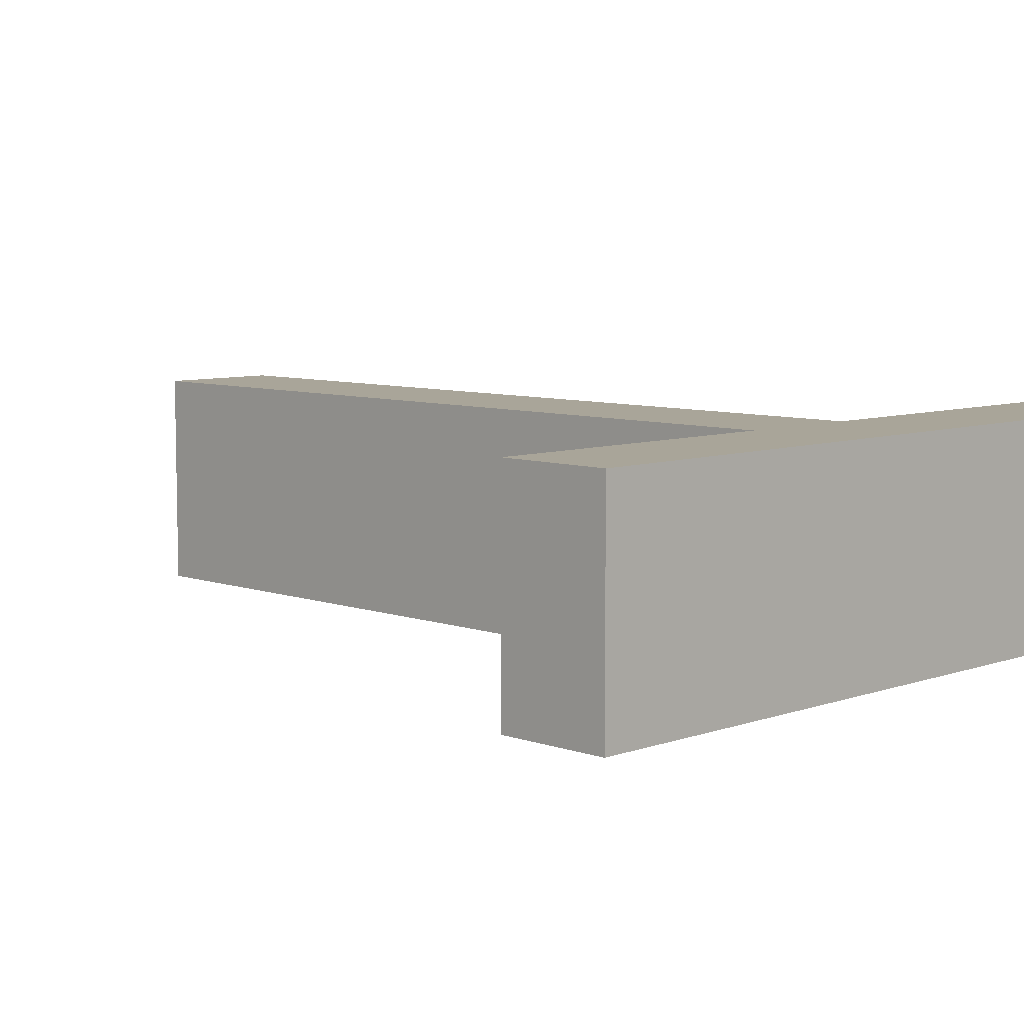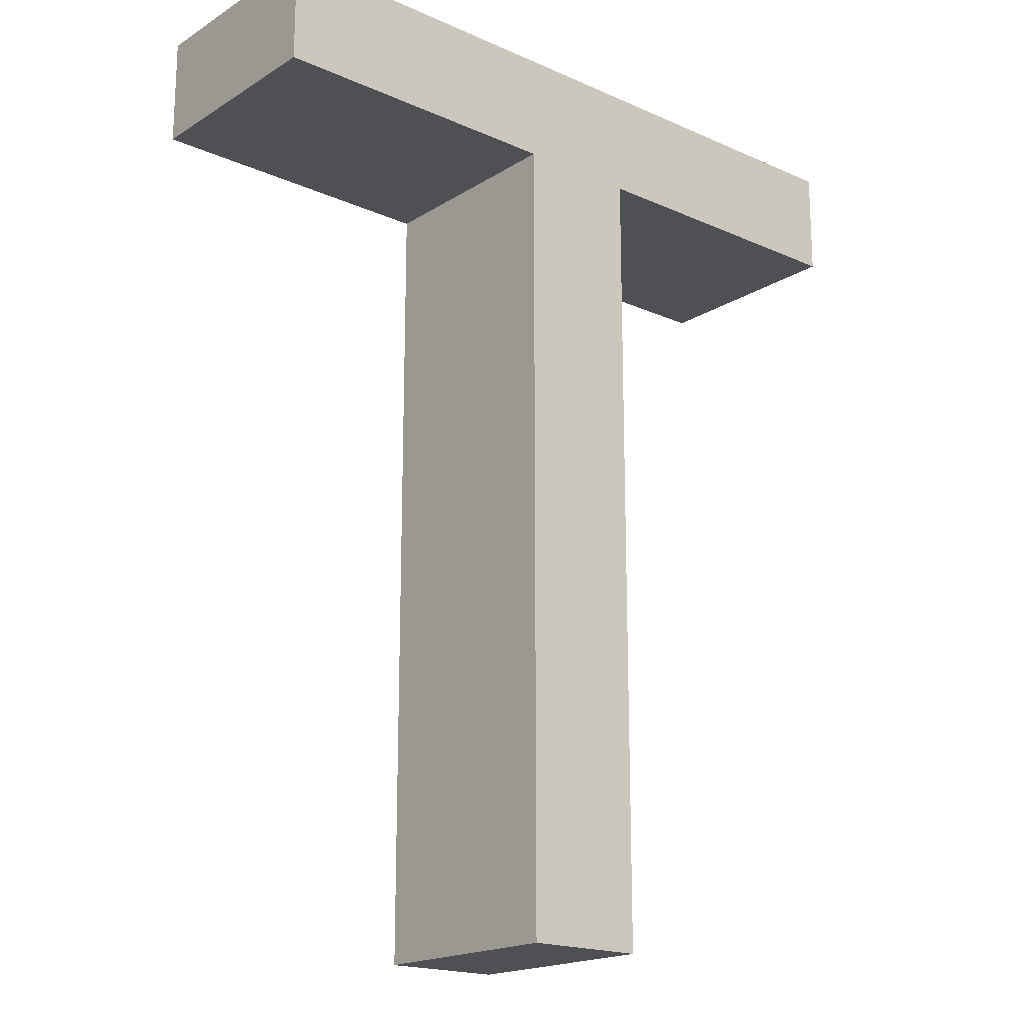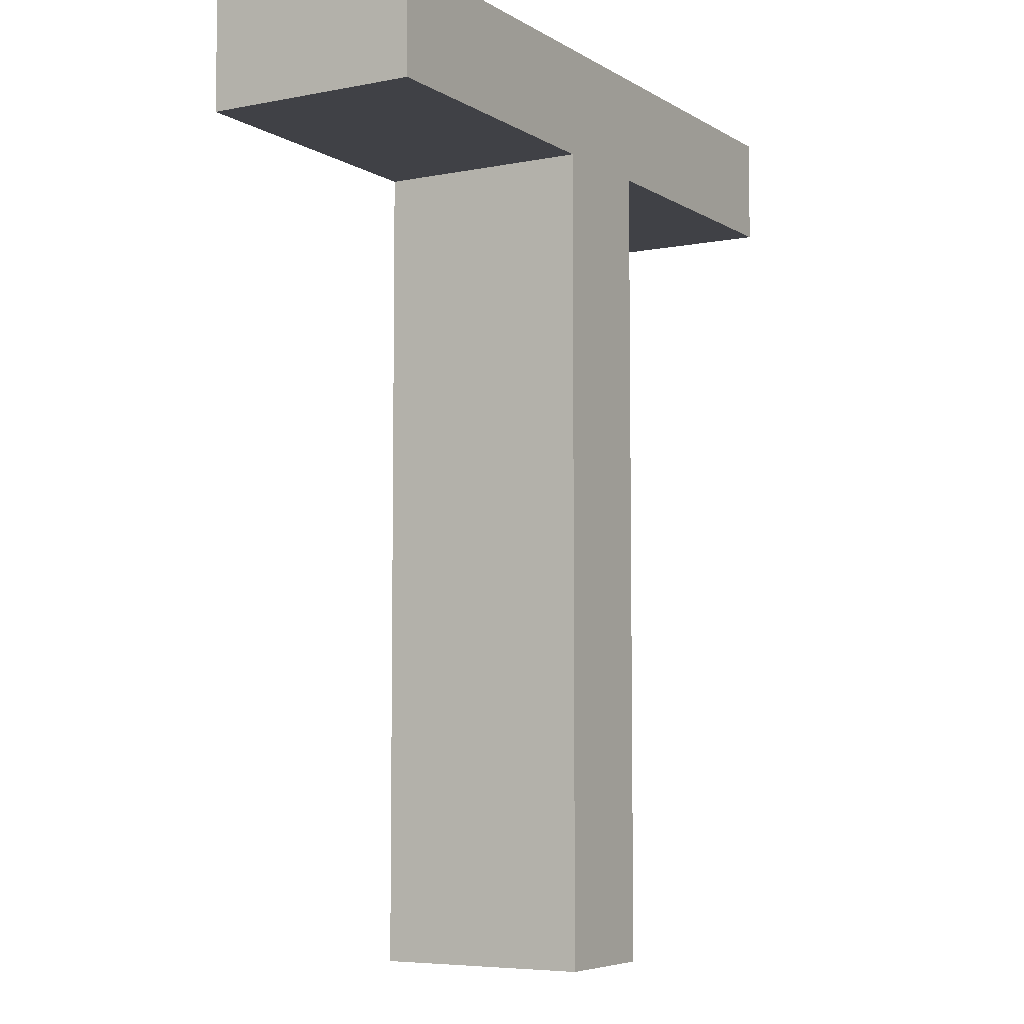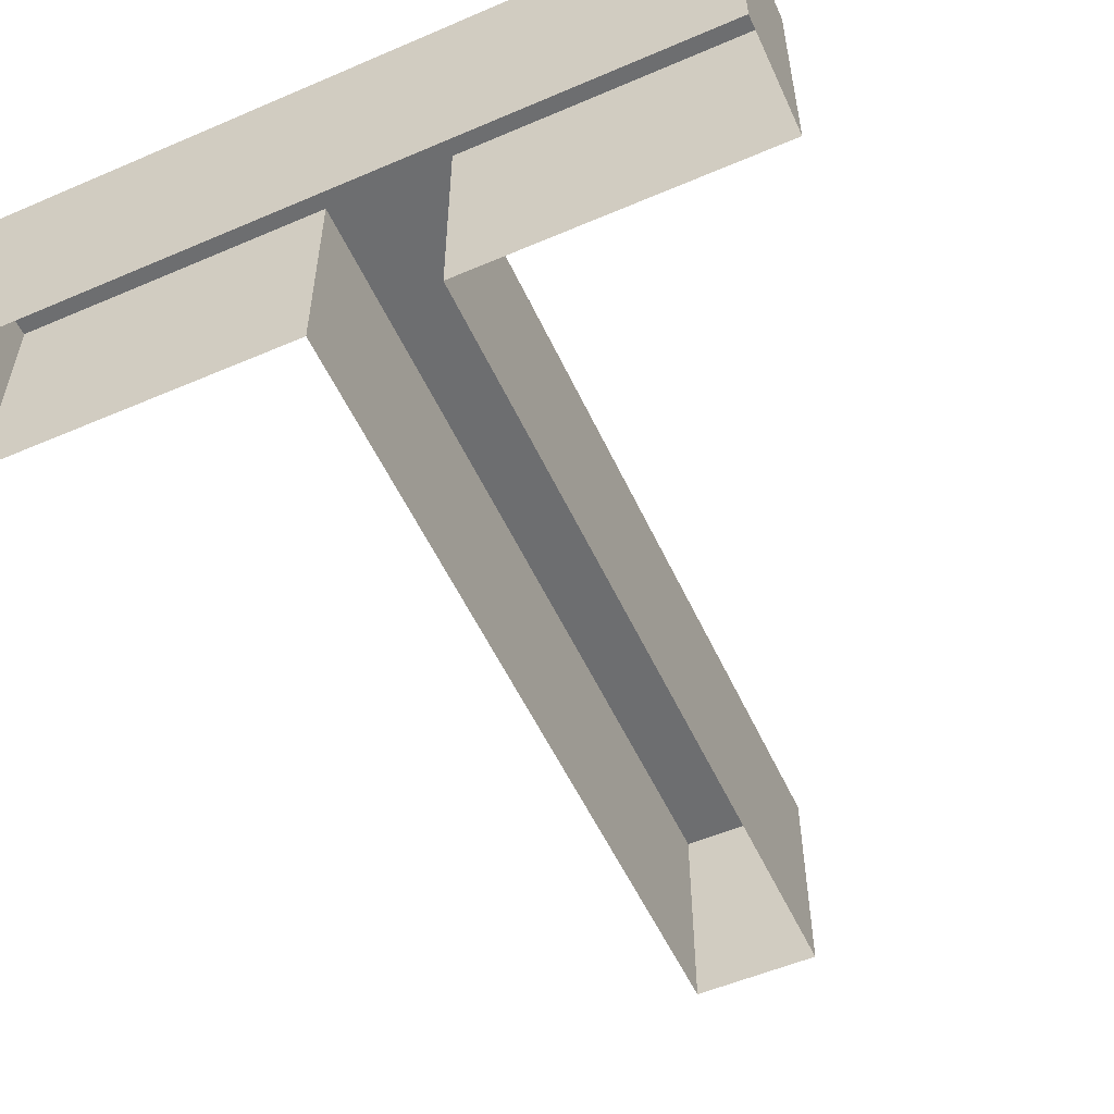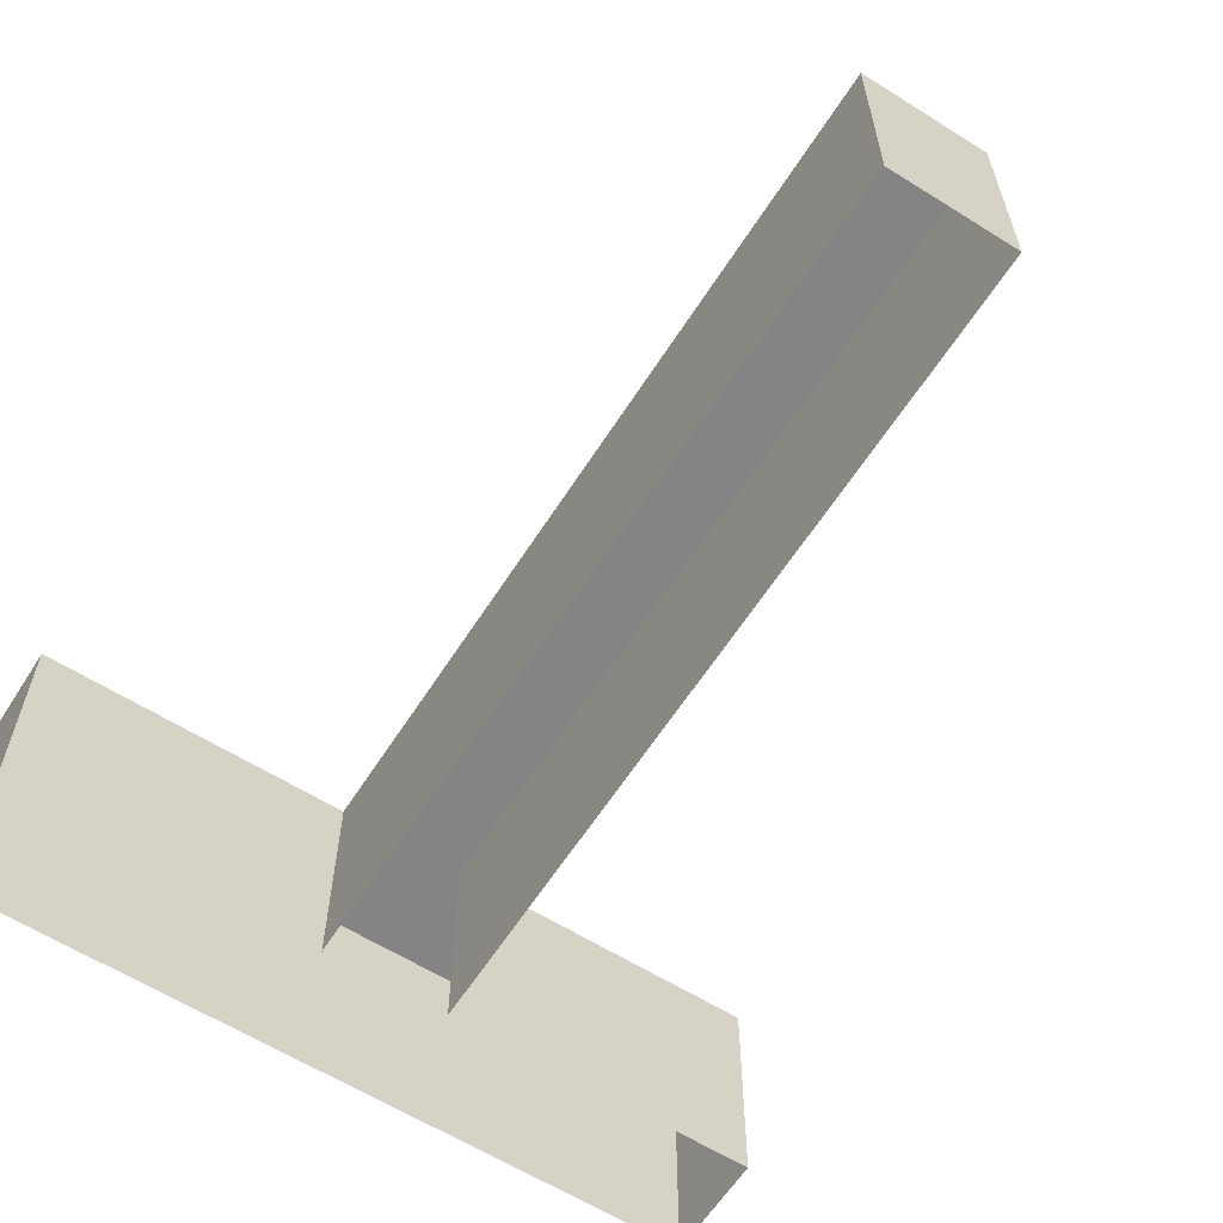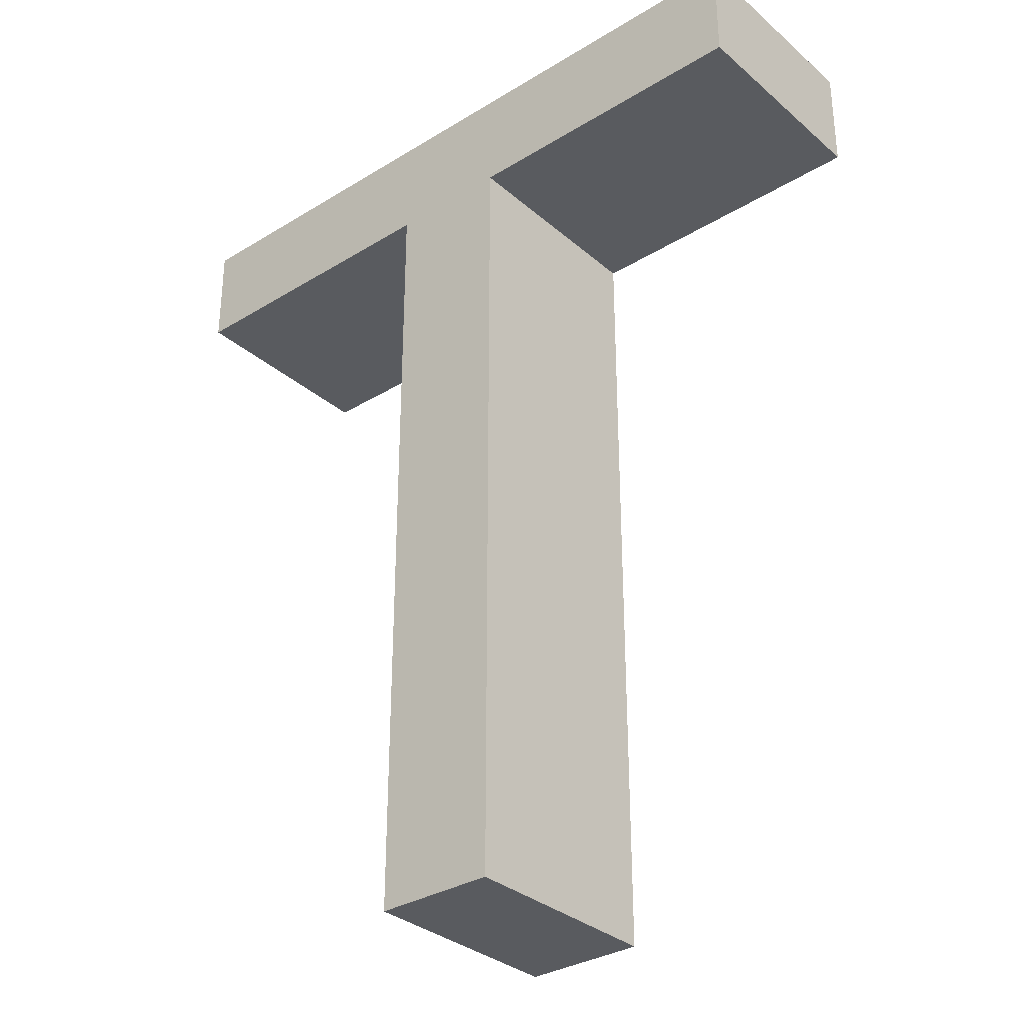
<metadata>
{"format":"obj","ext":"obj","renderer":"f3d","projection":"perspective","resolution":1024,"background":"white","views":[{"elev":7.4,"azim":134.9,"up":"+Z"},{"elev":-18.6,"azim":-40.3,"up":"+Y"},{"elev":-6.0,"azim":-59.3,"up":"+Y"},{"elev":-54.3,"azim":-155.5,"up":"+Z"},{"elev":-61.5,"azim":-32.5,"up":"+Z"},{"elev":-32.7,"azim":40.3,"up":"+Y"}]}
</metadata>
<code>
v 4.207 0.003165 0.01584
v 4.207 0.003165 -2.984
v 4.207 11.3 -2.984
v 4.207 11.3 0.01584
v 4.207 11.3 0.01584
v 4.207 11.3 -2.984
v -0.01207 11.3 -2.984
v -0.01207 11.3 0.01584
v -0.01207 11.3 0.01584
v -0.01207 11.3 -2.984
v -0.01207 12.82 -2.984
v -0.01207 12.82 0.01584
v -0.01207 12.82 0.01584
v -0.01207 12.82 -2.984
v 10.14 12.82 -2.984
v 10.14 12.82 0.01584
v 10.14 12.82 0.01584
v 10.14 12.82 -2.984
v 10.14 11.3 -2.984
v 10.14 11.3 0.01584
v 10.14 11.3 0.01584
v 10.14 11.3 -2.984
v 5.906 11.3 -2.984
v 5.906 11.3 0.01584
v 5.906 11.3 0.01584
v 5.906 11.3 -2.984
v 5.906 0.003165 -2.984
v 5.906 0.003165 0.01584
v 5.906 0.003165 0.01584
v 5.906 0.003165 -2.984
v 4.207 0.003165 -2.984
v 4.207 0.003165 0.01584
v 4.207 0.003165 0.01584
v 5.906 0.003165 0.01584
v 4.207 11.3 0.01584
v 5.906 11.3 0.01584
v 10.14 12.82 0.01584
v 10.14 11.3 0.01584
v -0.01207 12.82 0.01584
v -0.01207 11.3 0.01584
v 4.207 11.3 0.01584
v 10.14 12.82 0.01584
g Text
f 1 3 2
f 1 4 3
f 5 7 6
f 5 8 7
f 9 11 10
f 9 12 11
f 13 15 14
f 13 16 15
f 17 19 18
f 17 20 19
f 21 23 22
f 21 24 23
f 25 27 26
f 25 28 27
f 29 31 30
f 29 32 31
f 33 34 35
f 35 34 36
f 35 36 37
f 37 36 38
f 39 40 41
f 39 41 42

</code>
